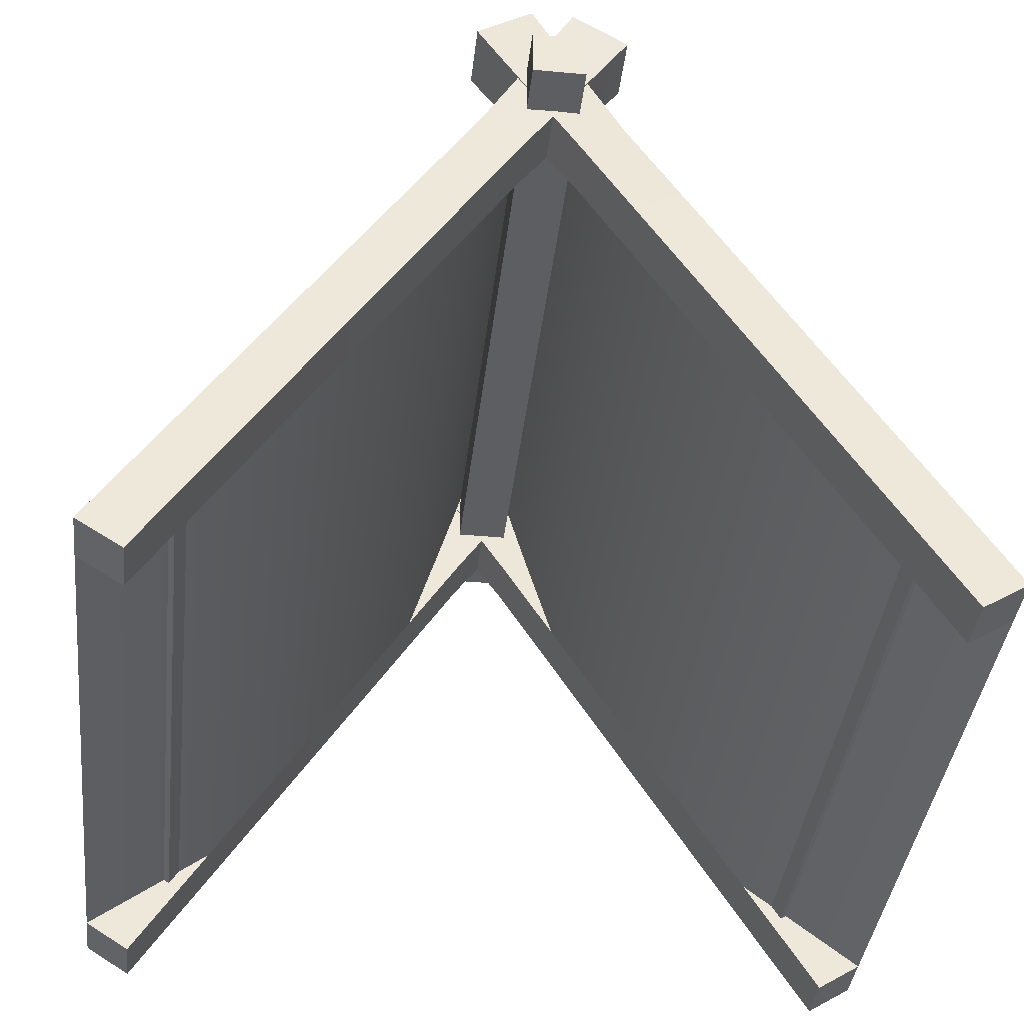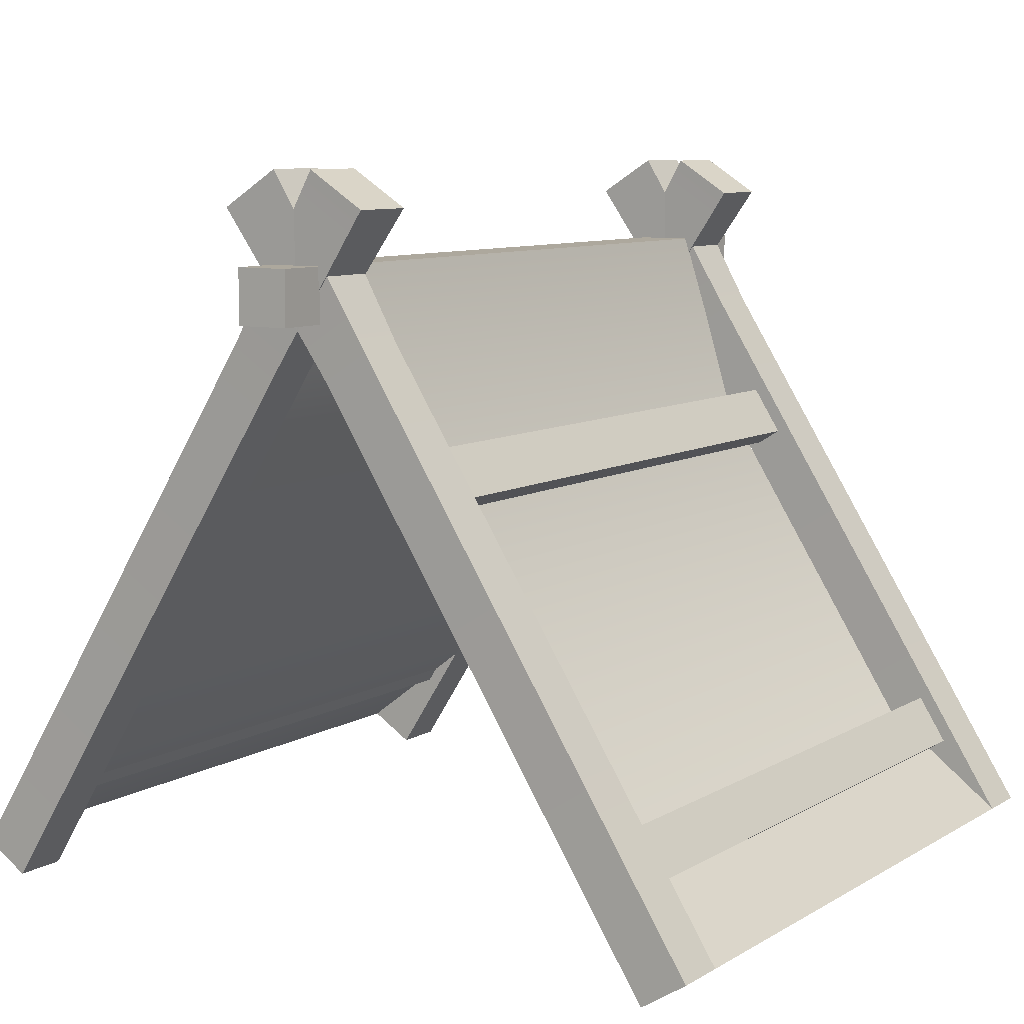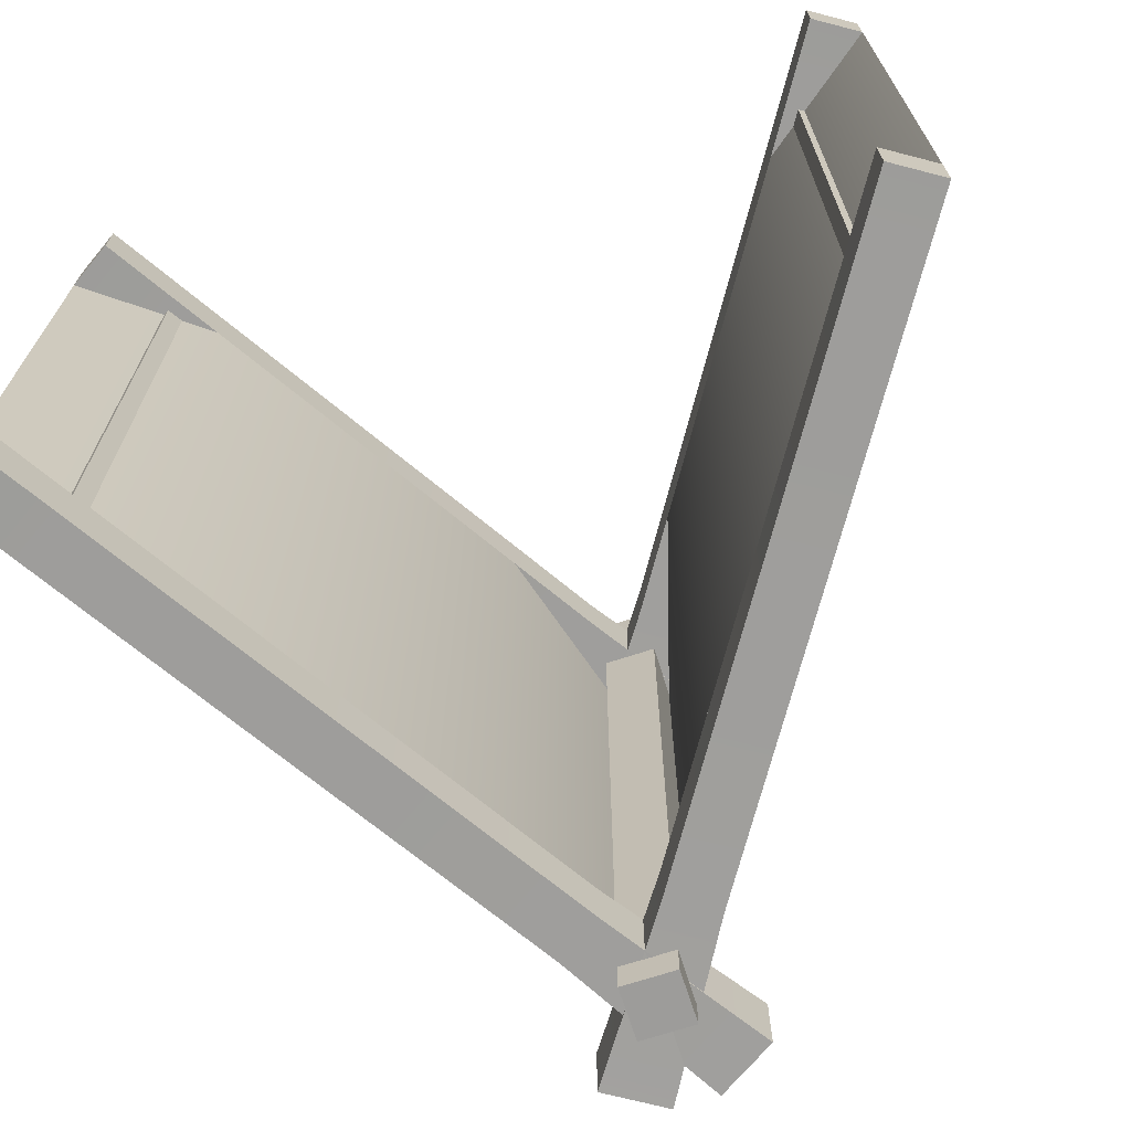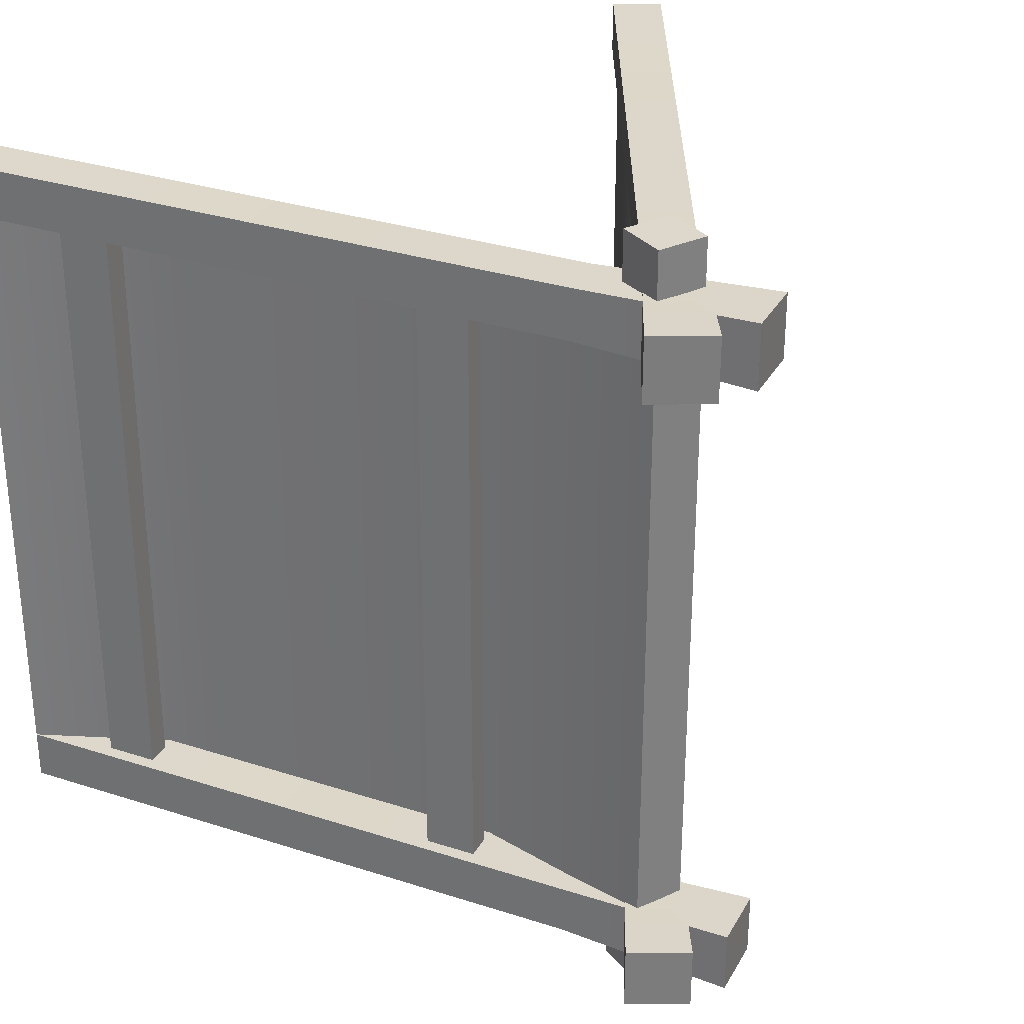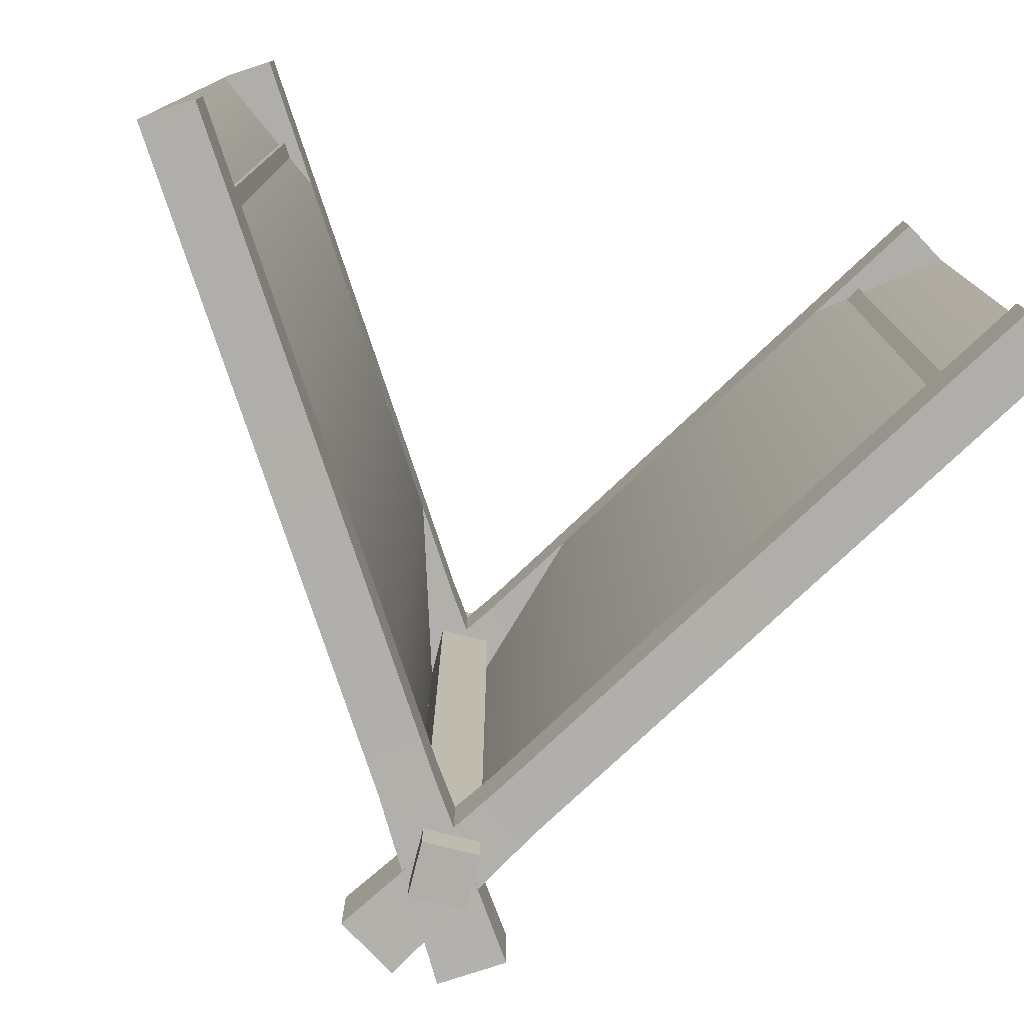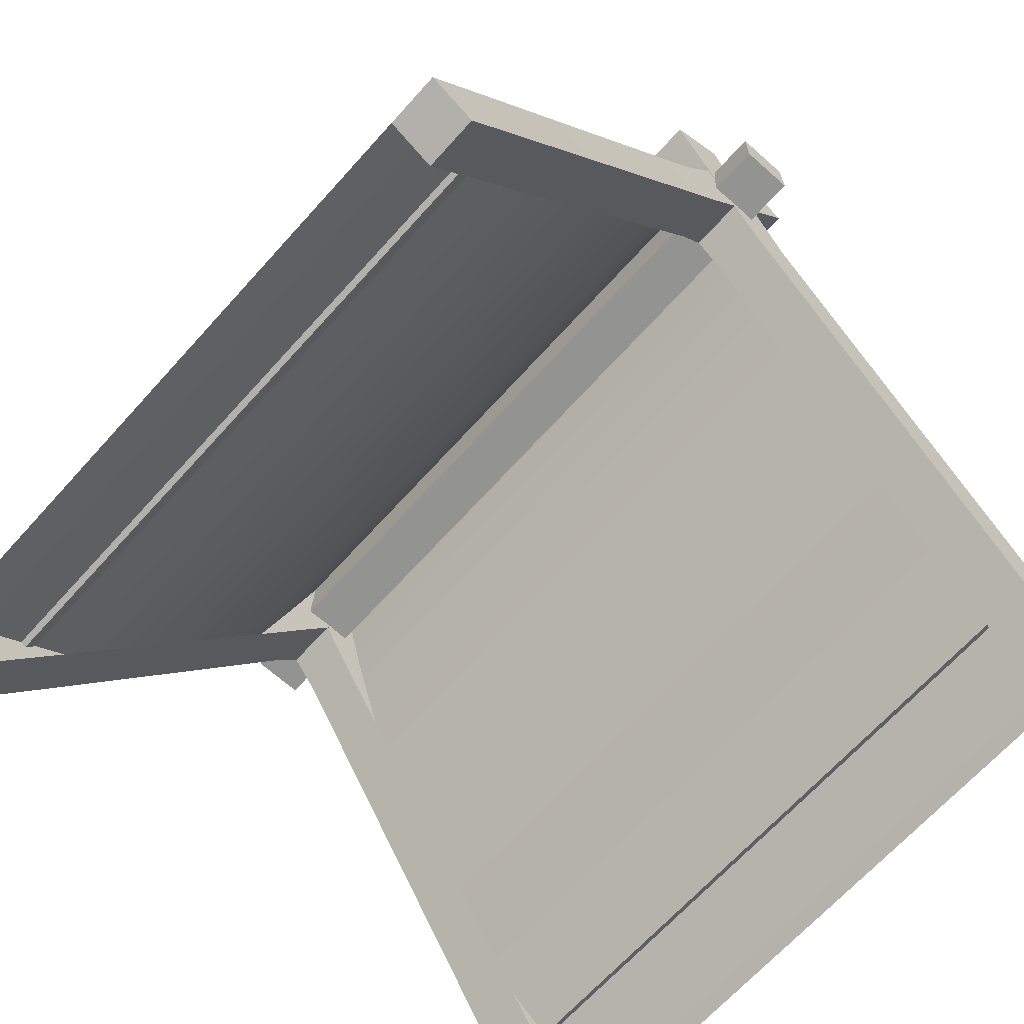
<metadata>
{"format":"obj","ext":"obj","renderer":"f3d","projection":"perspective","resolution":1024,"background":"white","views":[{"elev":-39.0,"azim":-6.5,"up":"+Y"},{"elev":8.7,"azim":33.0,"up":"+Y"},{"elev":-70.3,"azim":17.9,"up":"+Z"},{"elev":31.3,"azim":147.2,"up":"+Z"},{"elev":-77.5,"azim":-14.2,"up":"+Z"},{"elev":-66.6,"azim":-41.9,"up":"+Y"}]}
</metadata>
<code>
g tent-canvas
v 0.25 -1.863e-09 -0.214 1 1 1
v 0.25 -1.863e-09 -0.25 1 1 1
v 0.2804 0.01931 -0.214 1 1 1
v 0.2804 0.01931 -0.25 1 1 1
v -0.05234 0.4672 -0.2545 1 1 1
v -0.05234 0.4672 -0.2095 1 1 1
v -0.01437 0.4914 -0.2545 1 1 1
v -0.01437 0.4914 -0.2095 1 1 1
v 0.04889 0.3835 -0.25 1 1 1
v 0.04889 0.3835 -0.214 1 1 1
v 0.01851 0.3642 -0.214 1 1 1
v 0.01851 0.3642 -0.25 1 1 1
v -0.25 -1.863e-09 0.25 1 1 1
v -0.25 -1.863e-09 0.214 1 1 1
v -0.2804 0.01931 0.25 1 1 1
v -0.2804 0.01931 0.214 1 1 1
v 0.05234 0.4672 0.2095 1 1 1
v 0.05234 0.4672 0.2545 1 1 1
v 0.01437 0.4914 0.2095 1 1 1
v 0.01437 0.4914 0.2545 1 1 1
v -0.04889 0.3835 0.214 1 1 1
v -0.04889 0.3835 0.25 1 1 1
v -0.01851 0.3642 0.25 1 1 1
v -0.01851 0.3642 0.214 1 1 1
v 0.25 -1.863e-09 0.25 1 1 1
v 0.25 -1.863e-09 0.214 1 1 1
v 0.2804 0.01931 0.25 1 1 1
v 0.2804 0.01931 0.214 1 1 1
v -0.05234 0.4672 0.2095 1 1 1
v -0.05234 0.4672 0.2545 1 1 1
v -0.01437 0.4914 0.2095 1 1 1
v -0.01437 0.4914 0.2545 1 1 1
v 0.04889 0.3835 0.214 1 1 1
v 0.04889 0.3835 0.25 1 1 1
v 0.01851 0.3642 0.25 1 1 1
v 0.01851 0.3642 0.214 1 1 1
v -0.25 -1.863e-09 -0.214 1 1 1
v -0.25 -1.863e-09 -0.25 1 1 1
v -0.2804 0.01931 -0.214 1 1 1
v -0.2804 0.01931 -0.25 1 1 1
v 0.05234 0.4672 -0.2545 1 1 1
v 0.05234 0.4672 -0.2095 1 1 1
v 0.01437 0.4914 -0.2545 1 1 1
v 0.01437 0.4914 -0.2095 1 1 1
v -0.04889 0.3835 -0.25 1 1 1
v -0.04889 0.3835 -0.214 1 1 1
v -0.01851 0.3642 -0.214 1 1 1
v -0.01851 0.3642 -0.25 1 1 1
v 0.2405 0.06533 -0.214 1 1 1
v 0.2212 0.09571 -0.214 1 1 1
v 0.2405 0.06533 0.214 1 1 1
v 0.2212 0.09571 0.214 1 1 1
v 0.206 0.08606 -0.214 1 1 1
v 0.206 0.08606 0.214 1 1 1
v 0.2253 0.05567 -0.214 1 1 1
v 0.2253 0.05567 0.214 1 1 1
v 0.08365 0.2785 -0.214 1 1 1
v 0.09884 0.2881 -0.214 1 1 1
v 0.08365 0.2785 0.214 1 1 1
v 0.09884 0.2881 0.214 1 1 1
v 0.07952 0.3185 -0.214 1 1 1
v 0.07952 0.3185 0.214 1 1 1
v 0.06433 0.3089 -0.214 1 1 1
v 0.06433 0.3089 0.214 1 1 1
v 0.018 0.3961 -0.275 1 1 1
v -0.018 0.3961 -0.275 1 1 1
v 0.018 0.3961 0.286 1 1 1
v -0.018 0.3961 0.286 1 1 1
v 0.018 0.4321 0.286 1 1 1
v 0.018 0.4321 -0.275 1 1 1
v -0.018 0.4321 0.286 1 1 1
v -0.018 0.4321 -0.275 1 1 1
v -0.09884 0.2881 -0.214 1 1 1
v -0.07952 0.3185 -0.214 1 1 1
v -0.09884 0.2881 0.214 1 1 1
v -0.07952 0.3185 0.214 1 1 1
v -0.08365 0.2785 -0.214 1 1 1
v -0.08365 0.2785 0.214 1 1 1
v -0.06433 0.3089 -0.214 1 1 1
v -0.06433 0.3089 0.214 1 1 1
v -0.2253 0.05567 -0.214 1 1 1
v -0.2405 0.06533 -0.214 1 1 1
v -0.2253 0.05567 0.214 1 1 1
v -0.2405 0.06533 0.214 1 1 1
v -0.2212 0.09571 -0.214 1 1 1
v -0.2212 0.09571 0.214 1 1 1
v -0.206 0.08606 -0.214 1 1 1
v -0.206 0.08606 0.214 1 1 1
v -0.05674 0.304 -0.214 1 1 1
v -0.05674 0.304 0.214 1 1 1
v -0.1984 0.08123 -0.214 1 1 1
v -0.1984 0.08123 0.214 1 1 1
v -0.2804 0.01931 -0.214 1 1 1
v -0.2804 0.01931 0.214 1 1 1
v -0.018 0.4321 -0.2168 1 1 1
v -0.018 0.4321 0.2112 1 1 1
v 0.05674 0.304 -0.214 1 1 1
v 0.05674 0.304 0.214 1 1 1
v 0.1984 0.08123 -0.214 1 1 1
v 0.1984 0.08123 0.214 1 1 1
v 0.2804 0.01931 -0.214 1 1 1
v 0.2804 0.01931 0.214 1 1 1
v 0.018 0.4321 -0.2168 1 1 1
v 0.018 0.4321 0.2112 1 1 1
f 1 11 2
f 12 2 11
f 11 6 12
f 5 12 6
f 8 6 10
f 11 10 6
f 7 9 5
f 12 5 9
f 12 9 2
f 4 2 9
f 3 4 10
f 9 10 4
f 11 1 10
f 3 10 1
f 10 9 8
f 7 8 9
f 8 7 6
f 5 6 7
f 4 3 2
f 1 2 3
f 15 14 13
f 14 15 16
f 19 18 17
f 18 19 20
f 21 20 19
f 20 21 22
f 13 22 15
f 22 13 23
f 16 22 21
f 22 16 15
f 21 14 16
f 14 21 24
f 21 17 24
f 17 21 19
f 18 22 23
f 22 18 20
f 18 24 17
f 24 18 23
f 23 14 24
f 14 23 13
f 25 35 26
f 36 26 35
f 35 30 36
f 29 36 30
f 32 30 34
f 35 34 30
f 31 33 29
f 36 29 33
f 36 33 26
f 28 26 33
f 27 28 34
f 33 34 28
f 35 25 34
f 27 34 25
f 34 33 32
f 31 32 33
f 32 31 30
f 29 30 31
f 28 27 26
f 25 26 27
f 39 38 37
f 38 39 40
f 43 42 41
f 42 43 44
f 45 44 43
f 44 45 46
f 37 46 39
f 46 37 47
f 40 46 45
f 46 40 39
f 45 38 40
f 38 45 48
f 45 41 48
f 41 45 43
f 42 46 47
f 46 42 44
f 42 48 41
f 48 42 47
f 47 38 48
f 38 47 37
f 64 63 59
f 57 59 63
f 62 61 64
f 63 64 61
f 62 60 61
f 58 61 60
f 60 59 58
f 57 58 59
f 54 53 56
f 55 56 53
f 51 56 49
f 55 49 56
f 52 50 54
f 53 54 50
f 52 51 50
f 49 50 51
f 67 66 65
f 66 67 68
f 67 70 69
f 70 67 65
f 71 67 69
f 67 71 68
f 66 71 72
f 71 66 68
f 66 70 65
f 70 66 72
f 71 70 72
f 70 71 69
f 75 74 73
f 74 75 76
f 78 73 77
f 73 78 75
f 74 80 79
f 80 74 76
f 79 78 77
f 78 79 80
f 83 82 81
f 82 83 84
f 84 85 82
f 85 84 86
f 85 88 87
f 88 85 86
f 87 83 81
f 83 87 88
f 91 90 89
f 90 91 92
f 89 90 91
f 92 91 90
f 93 92 91
f 92 93 94
f 91 92 93
f 94 93 92
f 89 96 95
f 96 89 90
f 95 96 89
f 90 89 96
f 104 97 98
f 97 104 103
f 98 97 104
f 103 104 97
f 100 101 102
f 101 100 99
f 102 101 100
f 99 100 101
f 98 99 100
f 99 98 97
f 100 99 98
f 97 98 99
g tent-canvas
f 1 11 2
f 12 2 11
f 11 6 12
f 5 12 6
f 8 6 10
f 11 10 6
f 7 9 5
f 12 5 9
f 12 9 2
f 4 2 9
f 3 4 10
f 9 10 4
f 11 1 10
f 3 10 1
f 10 9 8
f 7 8 9
f 8 7 6
f 5 6 7
f 4 3 2
f 1 2 3
f 15 14 13
f 14 15 16
f 19 18 17
f 18 19 20
f 21 20 19
f 20 21 22
f 13 22 15
f 22 13 23
f 16 22 21
f 22 16 15
f 21 14 16
f 14 21 24
f 21 17 24
f 17 21 19
f 18 22 23
f 22 18 20
f 18 24 17
f 24 18 23
f 23 14 24
f 14 23 13
f 25 35 26
f 36 26 35
f 35 30 36
f 29 36 30
f 32 30 34
f 35 34 30
f 31 33 29
f 36 29 33
f 36 33 26
f 28 26 33
f 27 28 34
f 33 34 28
f 35 25 34
f 27 34 25
f 34 33 32
f 31 32 33
f 32 31 30
f 29 30 31
f 28 27 26
f 25 26 27
f 39 38 37
f 38 39 40
f 43 42 41
f 42 43 44
f 45 44 43
f 44 45 46
f 37 46 39
f 46 37 47
f 40 46 45
f 46 40 39
f 45 38 40
f 38 45 48
f 45 41 48
f 41 45 43
f 42 46 47
f 46 42 44
f 42 48 41
f 48 42 47
f 47 38 48
f 38 47 37
f 64 63 59
f 57 59 63
f 62 61 64
f 63 64 61
f 62 60 61
f 58 61 60
f 60 59 58
f 57 58 59
f 54 53 56
f 55 56 53
f 51 56 49
f 55 49 56
f 52 50 54
f 53 54 50
f 52 51 50
f 49 50 51
f 67 66 65
f 66 67 68
f 67 70 69
f 70 67 65
f 71 67 69
f 67 71 68
f 66 71 72
f 71 66 68
f 66 70 65
f 70 66 72
f 71 70 72
f 70 71 69
f 75 74 73
f 74 75 76
f 78 73 77
f 73 78 75
f 74 80 79
f 80 74 76
f 79 78 77
f 78 79 80
f 83 82 81
f 82 83 84
f 84 85 82
f 85 84 86
f 85 88 87
f 88 85 86
f 87 83 81
f 83 87 88
f 91 90 89
f 90 91 92
f 89 90 91
f 92 91 90
f 93 92 91
f 92 93 94
f 91 92 93
f 94 93 92
f 89 96 95
f 96 89 90
f 95 96 89
f 90 89 96
f 104 97 98
f 97 104 103
f 98 97 104
f 103 104 97
f 100 101 102
f 101 100 99
f 102 101 100
f 99 100 101
f 98 99 100
f 99 98 97
f 100 99 98
f 97 98 99

</code>
